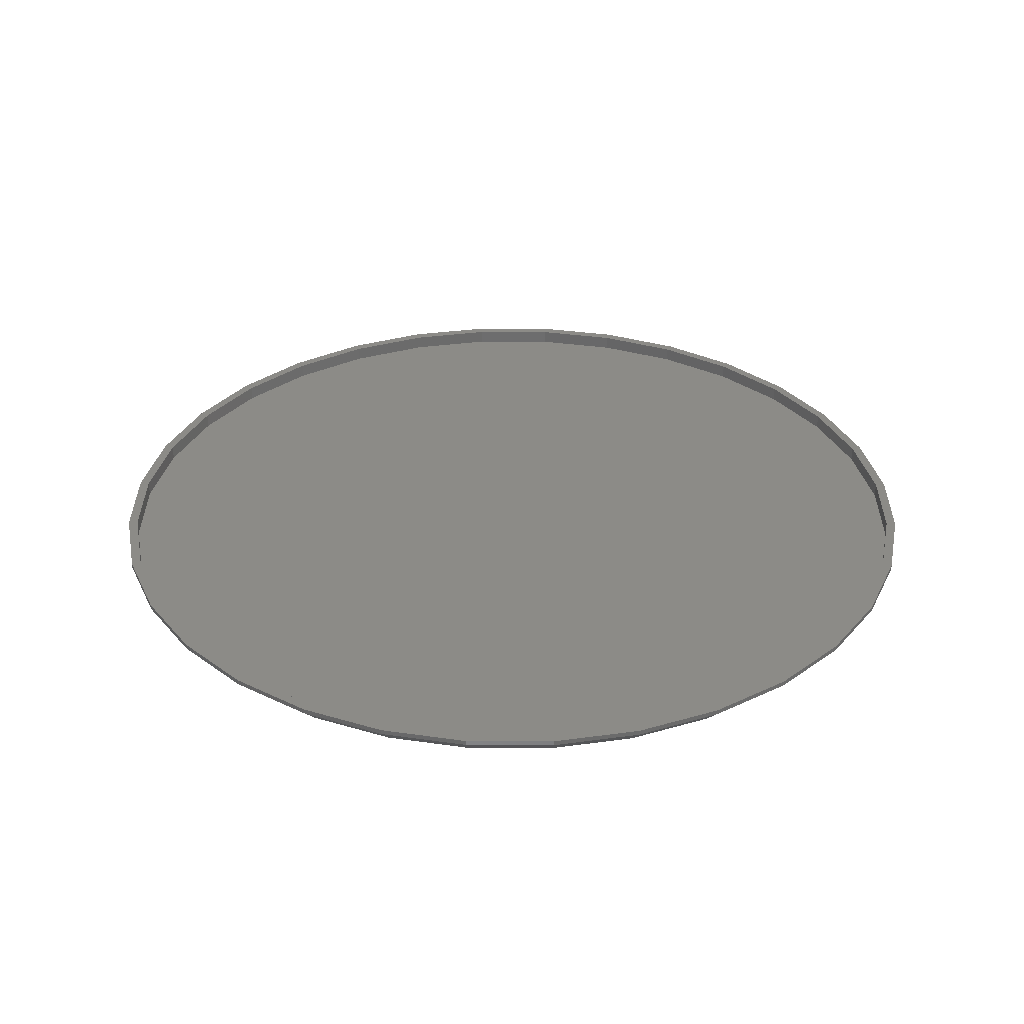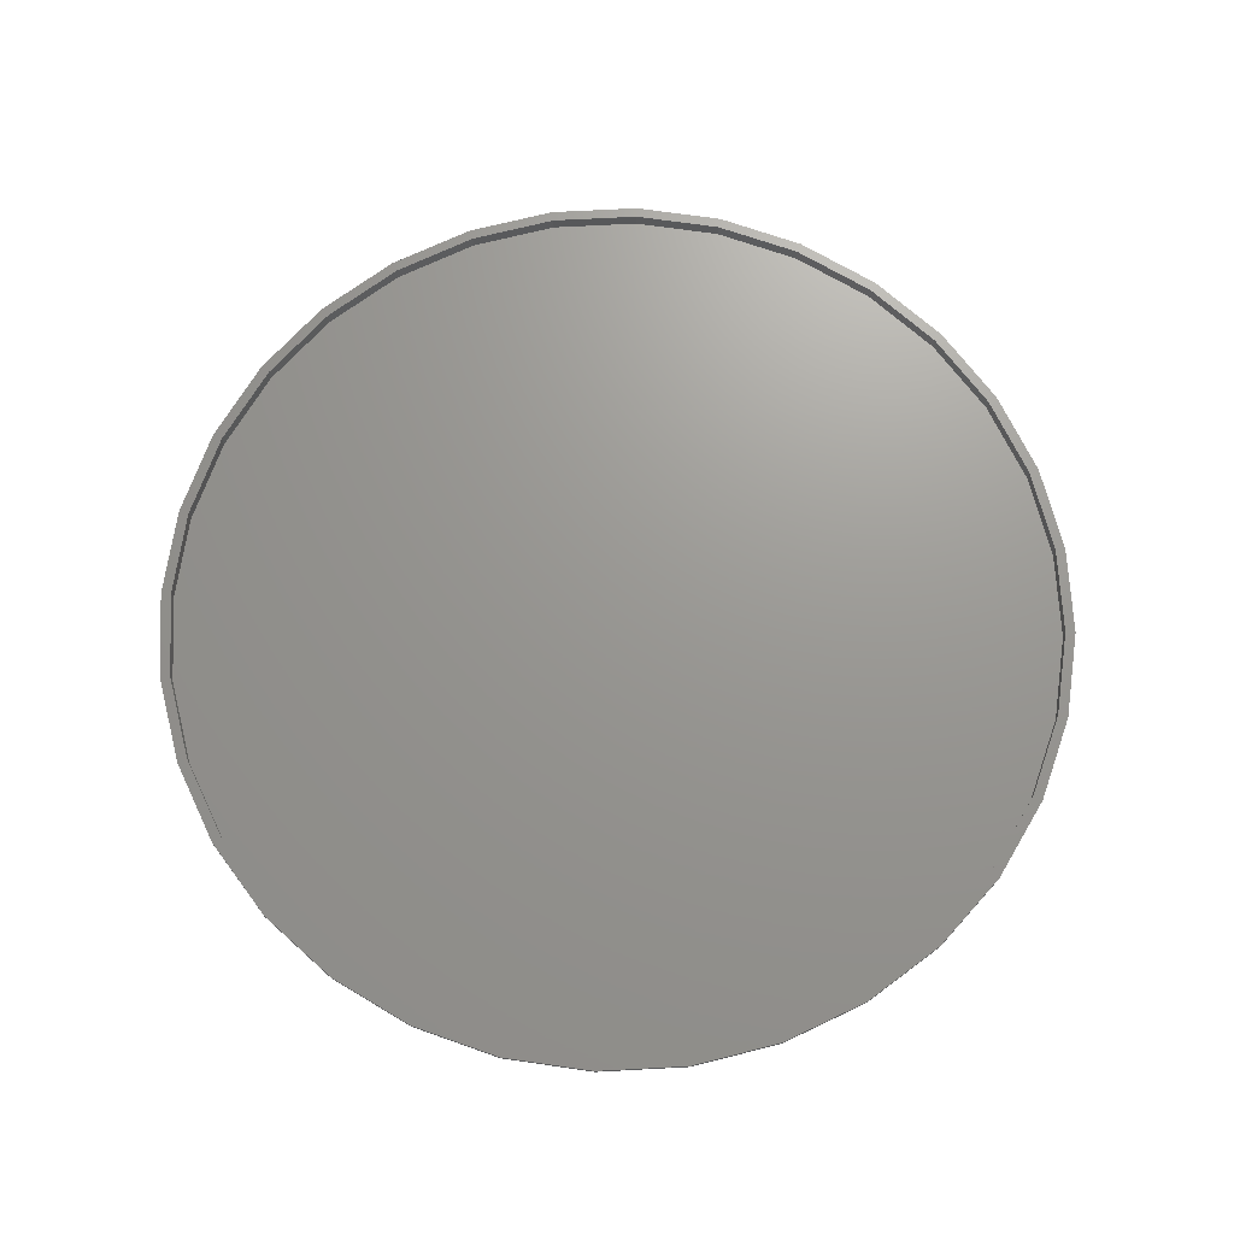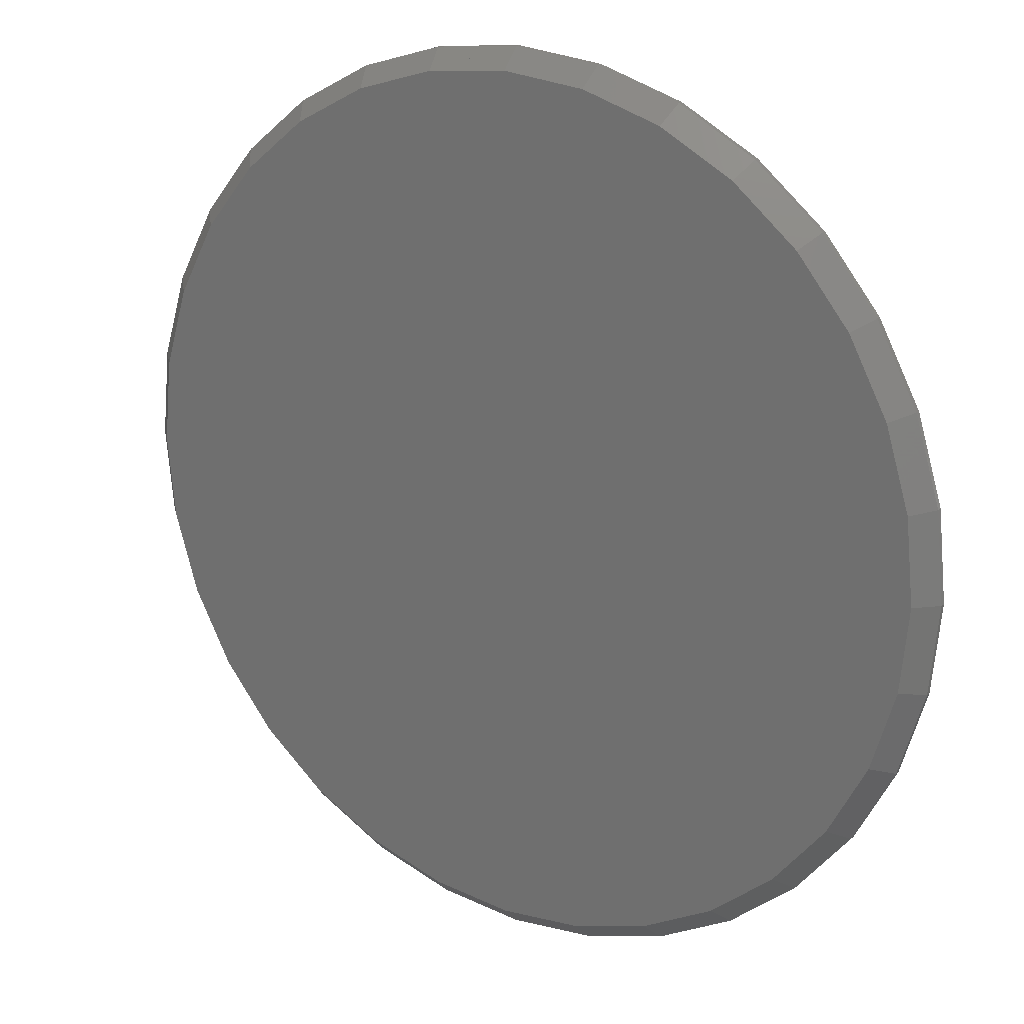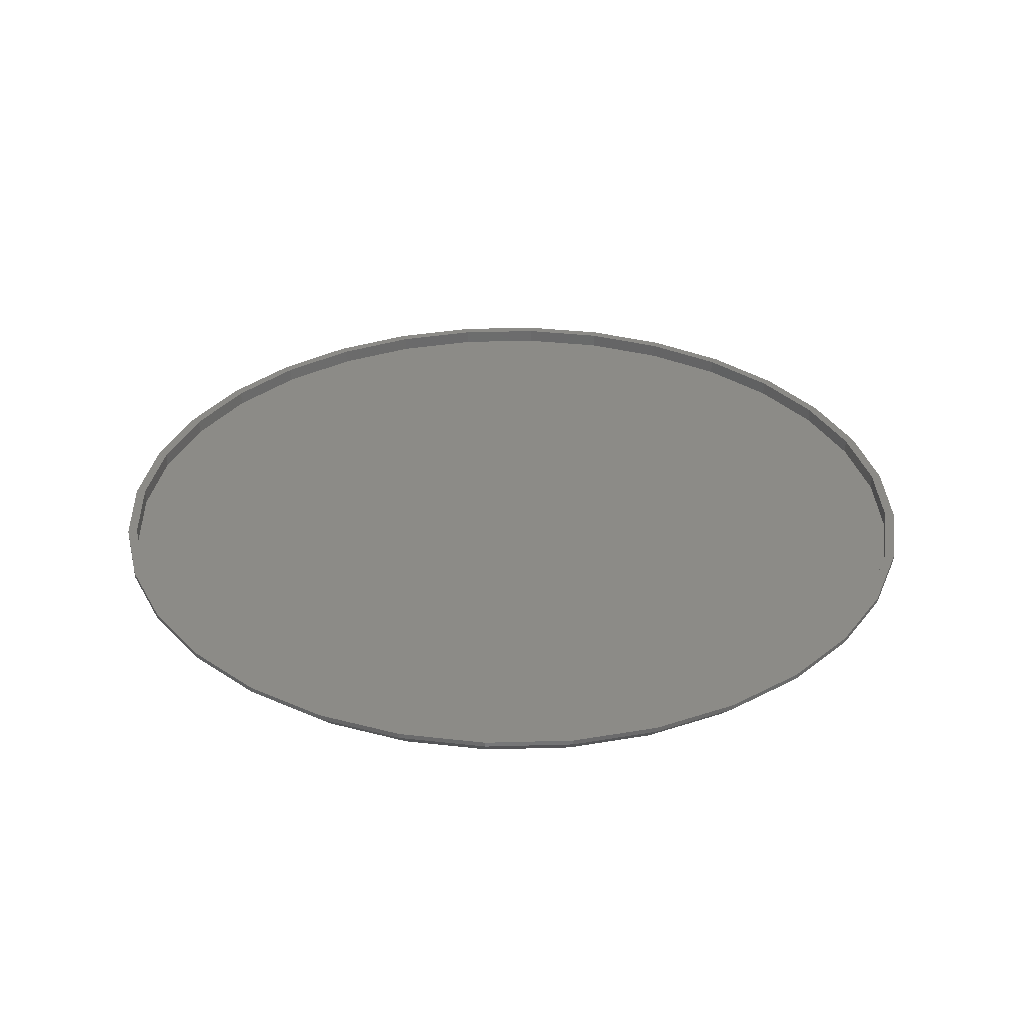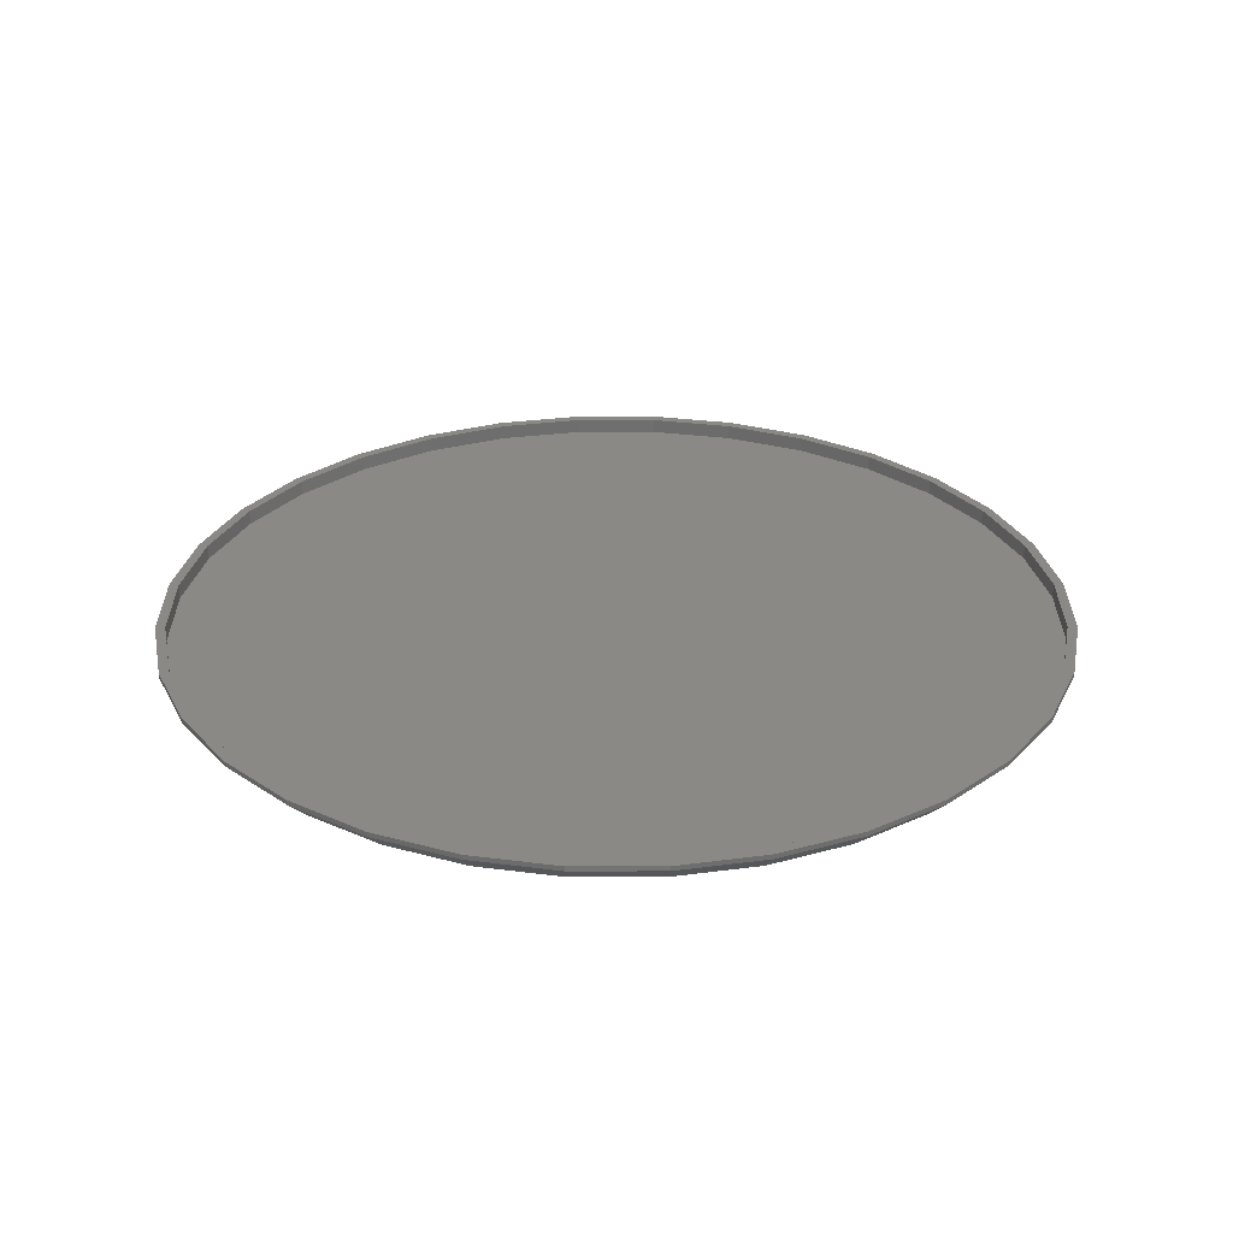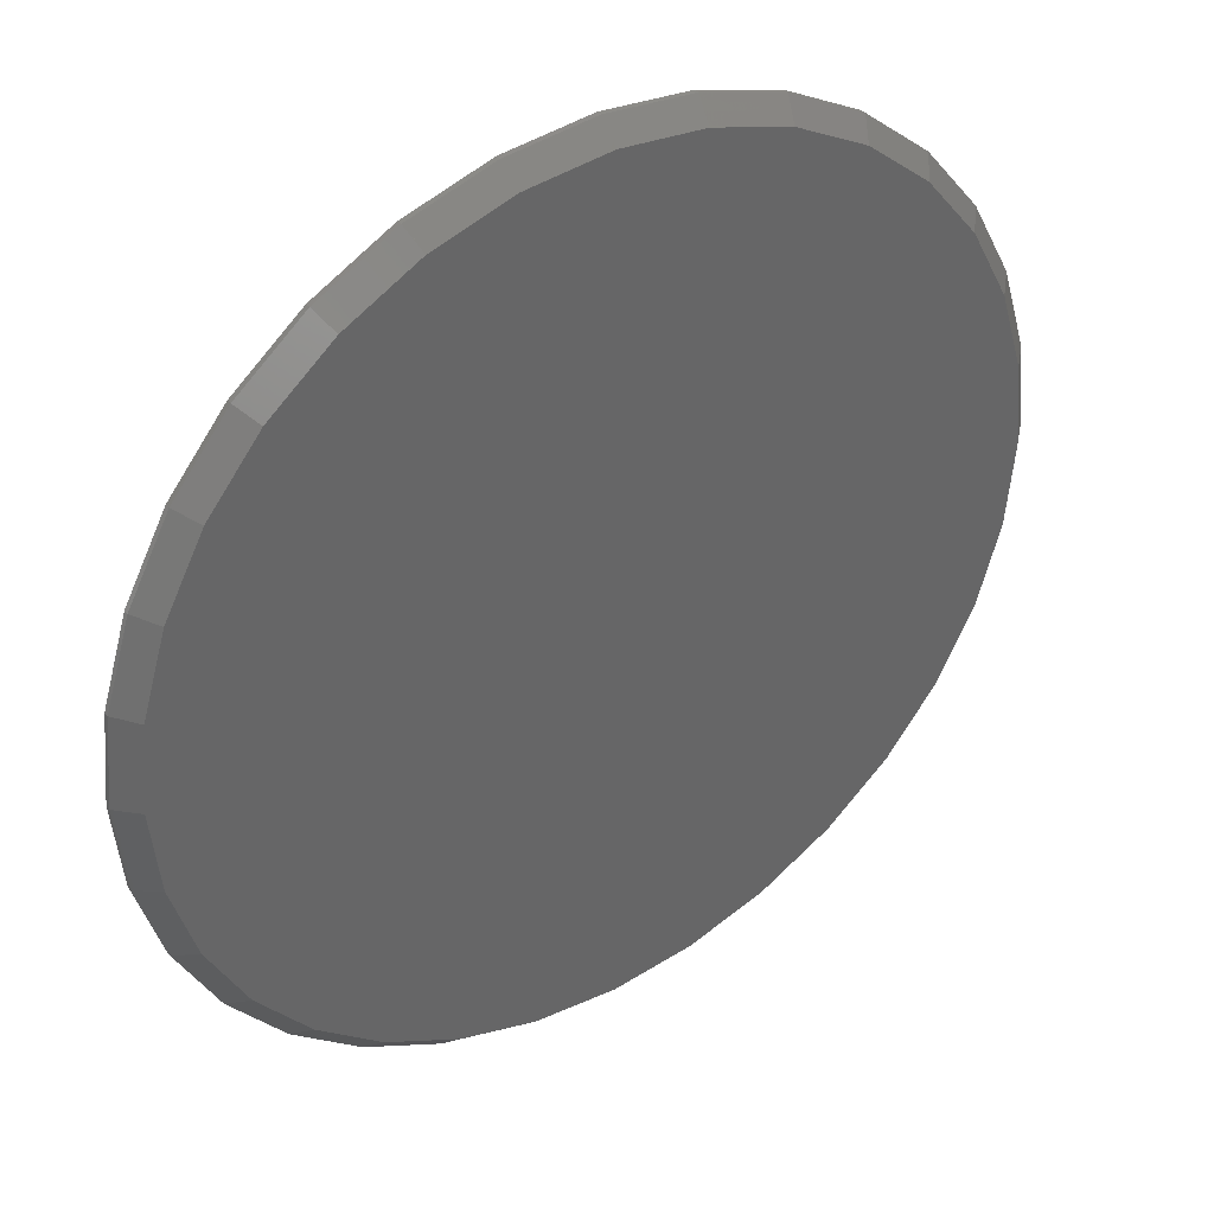
<metadata>
{"format":"stl","ext":"stl","renderer":"f3d","projection":"perspective","resolution":1024,"background":"white","views":[{"elev":32.5,"azim":107.1,"up":"+Y"},{"elev":70.1,"azim":160.1,"up":"+Y"},{"elev":19.8,"azim":33.8,"up":"+Z"},{"elev":32.6,"azim":115.9,"up":"+Y"},{"elev":29.1,"azim":-84.5,"up":"+Y"},{"elev":37.9,"azim":-34.5,"up":"+Z"}]}
</metadata>
<code>
# stl→obj: 160 verts, 316 faces
v -0.7026 4.382e-18 8.411e-17
v -0.7026 -0.007812 8.411e-17
v -0.689 5.898e-18 0.1386
v -0.689 -0.007812 0.1386
v -0.6485 1.039e-17 0.2719
v -0.6485 -0.007812 0.2719
v -0.5829 1.768e-17 0.3947
v -0.5829 -0.007812 0.3947
v -0.4945 2.749e-17 0.5024
v -0.4945 -0.007812 0.5024
v -0.3869 3.944e-17 0.5908
v -0.3869 -0.007812 0.5908
v -0.264 5.308e-17 0.6564
v -0.264 -0.007812 0.6564
v -0.1307 6.788e-17 0.6969
v -0.1307 -0.007812 0.6969
v 0.007895 8.327e-17 0.7105
v 0.007895 -0.007812 0.7105
v 0.1465 9.866e-17 0.6969
v 0.1465 -0.007812 0.6969
v 0.2798 1.135e-16 0.6564
v 0.2798 -0.007812 0.6564
v 0.4026 1.271e-16 0.5908
v 0.4026 -0.007812 0.5908
v 0.5103 1.39e-16 0.5024
v 0.5103 -0.007812 0.5024
v 0.5987 1.489e-16 0.3947
v 0.5987 -0.007812 0.3947
v 0.6643 1.561e-16 0.2719
v 0.6643 -0.007812 0.2719
v 0.7048 1.606e-16 0.1386
v 0.7048 -0.007812 0.1386
v 0.7184 1.622e-16 -8.991e-17
v 0.7184 -0.007812 -8.95e-16
v 0.7048 1.606e-16 -0.1386
v 0.7048 -0.007812 -0.1386
v 0.6643 1.561e-16 -0.2719
v 0.6643 -0.007812 -0.2719
v 0.5987 1.489e-16 -0.3947
v 0.5987 -0.007812 -0.3947
v 0.5103 1.39e-16 -0.5024
v 0.5103 -0.007812 -0.5024
v 0.4026 1.271e-16 -0.5908
v 0.4026 -0.007812 -0.5908
v 0.2798 1.135e-16 -0.6564
v 0.2798 -0.007812 -0.6564
v 0.1465 9.866e-17 -0.6969
v 0.1465 -0.007812 -0.6969
v 0.007895 8.327e-17 -0.7105
v 0.007895 -0.007812 -0.7105
v -0.1307 6.788e-17 -0.6969
v -0.1307 -0.007812 -0.6969
v -0.264 5.308e-17 -0.6564
v -0.264 -0.007812 -0.6564
v -0.3869 3.944e-17 -0.5908
v -0.3869 -0.007812 -0.5908
v -0.4945 2.749e-17 -0.5024
v -0.4945 -0.007812 -0.5024
v -0.5829 1.768e-17 -0.3947
v -0.5829 -0.007812 -0.3947
v -0.6485 1.039e-17 -0.2719
v -0.6485 -0.007812 -0.2719
v -0.689 5.898e-18 -0.1386
v -0.689 -0.007812 -0.1386
v -0.1246 -0.03906 0.6662
v 0.1404 -0.03906 0.6662
v 0.007895 -0.03906 0.6793
v 0.2678 -0.03906 0.6276
v -0.2521 -0.03906 0.6276
v 0.3853 -0.03906 0.5648
v -0.3695 -0.03906 0.5648
v 0.4882 -0.03906 0.4803
v -0.4724 -0.03906 0.4803
v 0.5727 -0.03906 0.3774
v -0.5569 -0.03906 0.3774
v 0.6355 -0.03906 0.2599
v -0.6197 -0.03906 0.2599
v 0.6741 -0.03906 0.1325
v -0.6583 -0.03906 0.1325
v 0.6872 -0.03906 -2.134e-16
v -0.6714 -0.03906 -1.823e-16
v 0.6741 -0.03906 -0.1325
v -0.6583 -0.03906 -0.1325
v 0.6355 -0.03906 -0.2599
v -0.6197 -0.03906 -0.2599
v 0.5727 -0.03906 -0.3774
v -0.5569 -0.03906 -0.3774
v 0.4882 -0.03906 -0.4803
v -0.4724 -0.03906 -0.4803
v 0.3853 -0.03906 -0.5648
v -0.3695 -0.03906 -0.5648
v 0.2678 -0.03906 -0.6276
v -0.2521 -0.03906 -0.6276
v 0.1404 -0.03906 -0.6662
v -0.1246 -0.03906 -0.6662
v 0.007895 -0.03906 -0.6793
v 0.007895 8.327e-17 0.6949
v 0.007895 8.327e-17 -0.6949
v -0.1277 6.822e-17 0.6815
v -0.258 5.374e-17 0.642
v -0.3782 4.04e-17 0.5778
v -0.4835 2.871e-17 0.4914
v -0.5699 1.912e-17 0.3861
v -0.6341 1.199e-17 0.2659
v -0.6737 7.6e-18 0.1356
v -0.687 6.117e-18 -2.274e-16
v -0.6737 7.6e-18 -0.1356
v -0.6341 1.199e-17 -0.2659
v -0.5699 1.912e-17 -0.3861
v -0.4835 2.871e-17 -0.4914
v -0.3782 4.04e-17 -0.5778
v -0.258 5.374e-17 -0.642
v -0.1277 6.822e-17 -0.6815
v 0.1435 9.832e-17 -0.6815
v 0.2738 1.128e-16 -0.642
v 0.394 1.261e-16 -0.5778
v 0.4993 1.378e-16 -0.4914
v 0.5857 1.474e-16 -0.3861
v 0.6499 1.545e-16 -0.2659
v 0.6894 1.589e-16 -0.1356
v 0.7028 1.604e-16 -8.896e-17
v 0.6894 1.589e-16 0.1356
v 0.6499 1.545e-16 0.2659
v 0.5857 1.474e-16 0.3861
v 0.4993 1.378e-16 0.4914
v 0.394 1.261e-16 0.5778
v 0.2738 1.128e-16 0.642
v 0.1435 9.832e-17 0.6815
v 0.1435 -0.02344 -0.6815
v 0.2738 -0.02344 -0.642
v 0.394 -0.02344 -0.5778
v 0.4993 -0.02344 -0.4914
v 0.5857 -0.02344 -0.3861
v 0.6499 -0.02344 -0.2659
v 0.6894 -0.02344 -0.1356
v 0.7028 -0.02344 -8.896e-17
v 0.007895 -0.02344 -0.6949
v -0.1277 -0.02344 -0.6815
v -0.258 -0.02344 -0.642
v -0.3782 -0.02344 -0.5778
v -0.4835 -0.02344 -0.4914
v -0.5699 -0.02344 -0.3861
v -0.6341 -0.02344 -0.2659
v -0.6737 -0.02344 -0.1356
v -0.687 -0.02344 -5.36e-16
v -0.1277 -0.02344 0.6815
v -0.258 -0.02344 0.642
v -0.3782 -0.02344 0.5778
v -0.4835 -0.02344 0.4914
v -0.5699 -0.02344 0.3861
v -0.6341 -0.02344 0.2659
v -0.6737 -0.02344 0.1356
v 0.007895 -0.02344 0.6949
v 0.1435 -0.02344 0.6815
v 0.2738 -0.02344 0.642
v 0.394 -0.02344 0.5778
v 0.4993 -0.02344 0.4914
v 0.5857 -0.02344 0.3861
v 0.6499 -0.02344 0.2659
v 0.6894 -0.02344 0.1356
f 1 2 3
f 3 2 4
f 3 4 5
f 5 4 6
f 5 6 7
f 7 6 8
f 7 8 9
f 9 8 10
f 9 10 11
f 11 10 12
f 11 12 13
f 13 12 14
f 13 14 15
f 15 14 16
f 15 16 17
f 17 16 18
f 17 18 19
f 19 18 20
f 19 20 21
f 21 20 22
f 21 22 23
f 23 22 24
f 23 24 25
f 25 24 26
f 25 26 27
f 27 26 28
f 27 28 29
f 29 28 30
f 29 30 31
f 31 30 32
f 31 32 33
f 33 32 34
f 33 34 35
f 35 34 36
f 35 36 37
f 37 36 38
f 37 38 39
f 39 38 40
f 39 40 41
f 41 40 42
f 41 42 43
f 43 42 44
f 43 44 45
f 45 44 46
f 45 46 47
f 47 46 48
f 47 48 49
f 49 48 50
f 49 50 51
f 51 50 52
f 51 52 53
f 53 52 54
f 53 54 55
f 55 54 56
f 55 56 57
f 57 56 58
f 57 58 59
f 59 58 60
f 59 60 61
f 61 60 62
f 61 62 63
f 63 62 64
f 63 64 1
f 1 64 2
f 65 66 67
f 66 65 68
f 68 65 69
f 68 69 70
f 70 69 71
f 70 71 72
f 72 71 73
f 72 73 74
f 74 73 75
f 74 75 76
f 76 75 77
f 76 77 78
f 78 77 79
f 78 79 80
f 80 79 81
f 80 81 82
f 82 81 83
f 82 83 84
f 84 83 85
f 84 85 86
f 86 85 87
f 86 87 88
f 88 87 89
f 88 89 90
f 90 89 91
f 90 91 92
f 92 91 93
f 92 93 94
f 94 93 95
f 94 95 96
f 96 95 50
f 50 48 96
f 40 88 42
f 42 88 90
f 42 90 44
f 88 40 86
f 86 40 38
f 86 38 84
f 84 38 36
f 84 36 82
f 82 36 34
f 82 34 80
f 87 58 89
f 89 58 56
f 89 56 91
f 58 87 60
f 60 87 85
f 60 85 62
f 62 85 83
f 62 83 64
f 64 83 81
f 64 81 2
f 50 95 52
f 52 95 93
f 52 93 54
f 54 93 91
f 54 91 56
f 96 48 94
f 94 48 46
f 94 46 92
f 92 46 44
f 92 44 90
f 67 66 18
f 18 16 67
f 8 73 10
f 10 73 71
f 10 71 12
f 73 8 75
f 75 8 6
f 75 6 77
f 77 6 4
f 77 4 79
f 79 4 2
f 79 2 81
f 74 26 72
f 72 26 24
f 72 24 70
f 26 74 28
f 28 74 76
f 28 76 30
f 30 76 78
f 30 78 32
f 32 78 80
f 32 80 34
f 18 66 20
f 20 66 68
f 20 68 22
f 22 68 70
f 22 70 24
f 67 16 65
f 65 16 14
f 65 14 69
f 69 14 12
f 69 12 71
f 17 97 15
f 49 98 47
f 97 99 15
f 15 99 100
f 15 100 13
f 13 100 101
f 13 101 11
f 11 101 102
f 11 102 9
f 9 102 103
f 9 103 7
f 7 103 104
f 7 104 5
f 5 104 105
f 5 105 3
f 3 105 106
f 3 106 1
f 1 106 107
f 1 107 63
f 63 107 108
f 63 108 61
f 61 108 109
f 61 109 59
f 59 109 110
f 59 110 57
f 57 110 111
f 57 111 55
f 55 111 112
f 55 112 53
f 53 112 113
f 53 113 51
f 51 113 98
f 51 98 49
f 98 114 47
f 47 114 115
f 47 115 45
f 45 115 116
f 45 116 43
f 43 116 117
f 43 117 41
f 41 117 118
f 41 118 39
f 39 118 119
f 39 119 37
f 37 119 120
f 37 120 35
f 35 120 121
f 35 121 33
f 33 121 122
f 33 122 31
f 31 122 123
f 31 123 29
f 29 123 124
f 29 124 27
f 27 124 125
f 27 125 25
f 25 125 126
f 25 126 23
f 23 126 127
f 23 127 21
f 21 127 128
f 21 128 19
f 19 128 97
f 19 97 17
f 98 129 114
f 114 129 130
f 114 130 115
f 115 130 131
f 115 131 116
f 116 131 132
f 116 132 117
f 117 132 133
f 117 133 118
f 118 133 134
f 118 134 119
f 119 134 135
f 119 135 120
f 120 135 136
f 120 136 121
f 129 98 137
f 137 98 113
f 137 113 138
f 138 113 112
f 138 112 139
f 139 112 111
f 139 111 140
f 140 111 110
f 140 110 141
f 141 110 109
f 141 109 142
f 142 109 108
f 142 108 143
f 143 108 107
f 143 107 144
f 144 107 106
f 144 106 145
f 97 146 99
f 99 146 147
f 99 147 100
f 100 147 148
f 100 148 101
f 101 148 149
f 101 149 102
f 102 149 150
f 102 150 103
f 103 150 151
f 103 151 104
f 104 151 152
f 104 152 105
f 105 152 145
f 105 145 106
f 146 97 153
f 153 97 128
f 153 128 154
f 154 128 127
f 154 127 155
f 155 127 126
f 155 126 156
f 156 126 125
f 156 125 157
f 157 125 124
f 157 124 158
f 158 124 123
f 158 123 159
f 159 123 122
f 159 122 160
f 160 122 121
f 160 121 136
f 153 154 146
f 137 138 129
f 129 138 139
f 129 139 130
f 130 139 140
f 130 140 131
f 131 140 141
f 131 141 132
f 132 141 142
f 132 142 133
f 133 142 143
f 133 143 134
f 134 143 144
f 134 144 135
f 135 144 145
f 135 145 136
f 136 145 152
f 136 152 160
f 160 152 151
f 160 151 159
f 159 151 150
f 159 150 158
f 158 150 149
f 158 149 157
f 157 149 148
f 157 148 156
f 156 148 147
f 156 147 155
f 155 147 146
f 155 146 154

</code>
